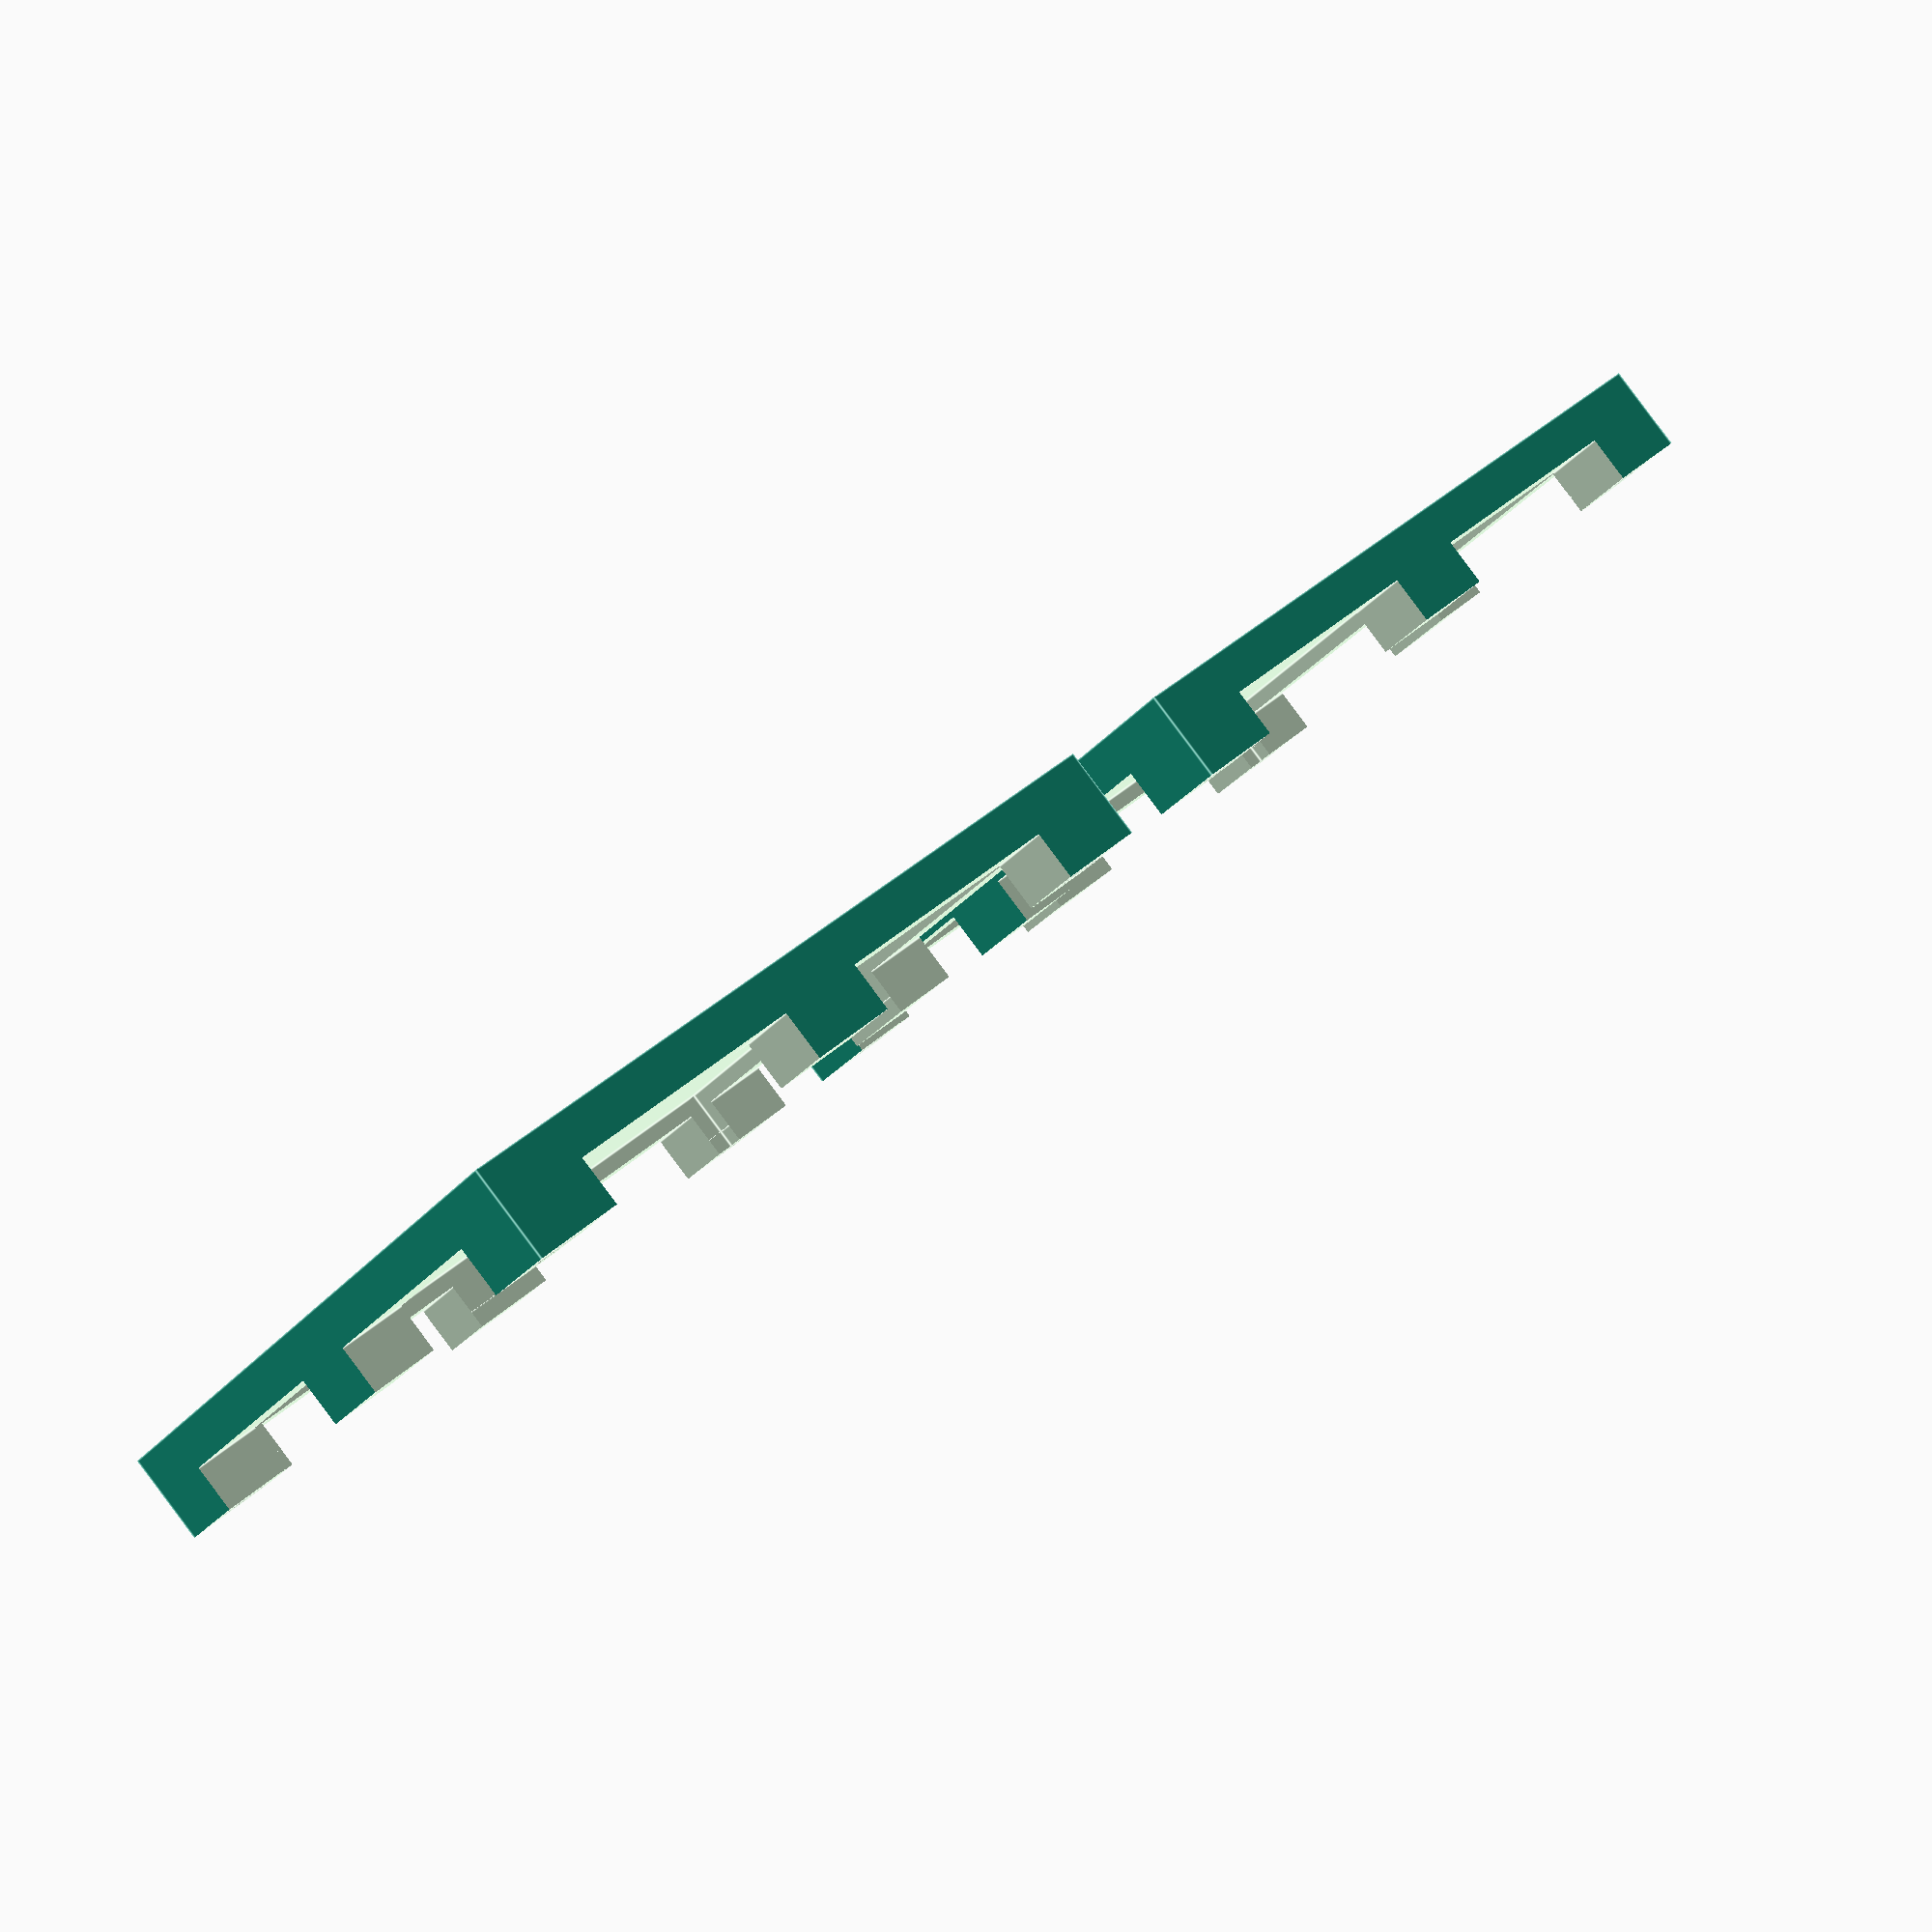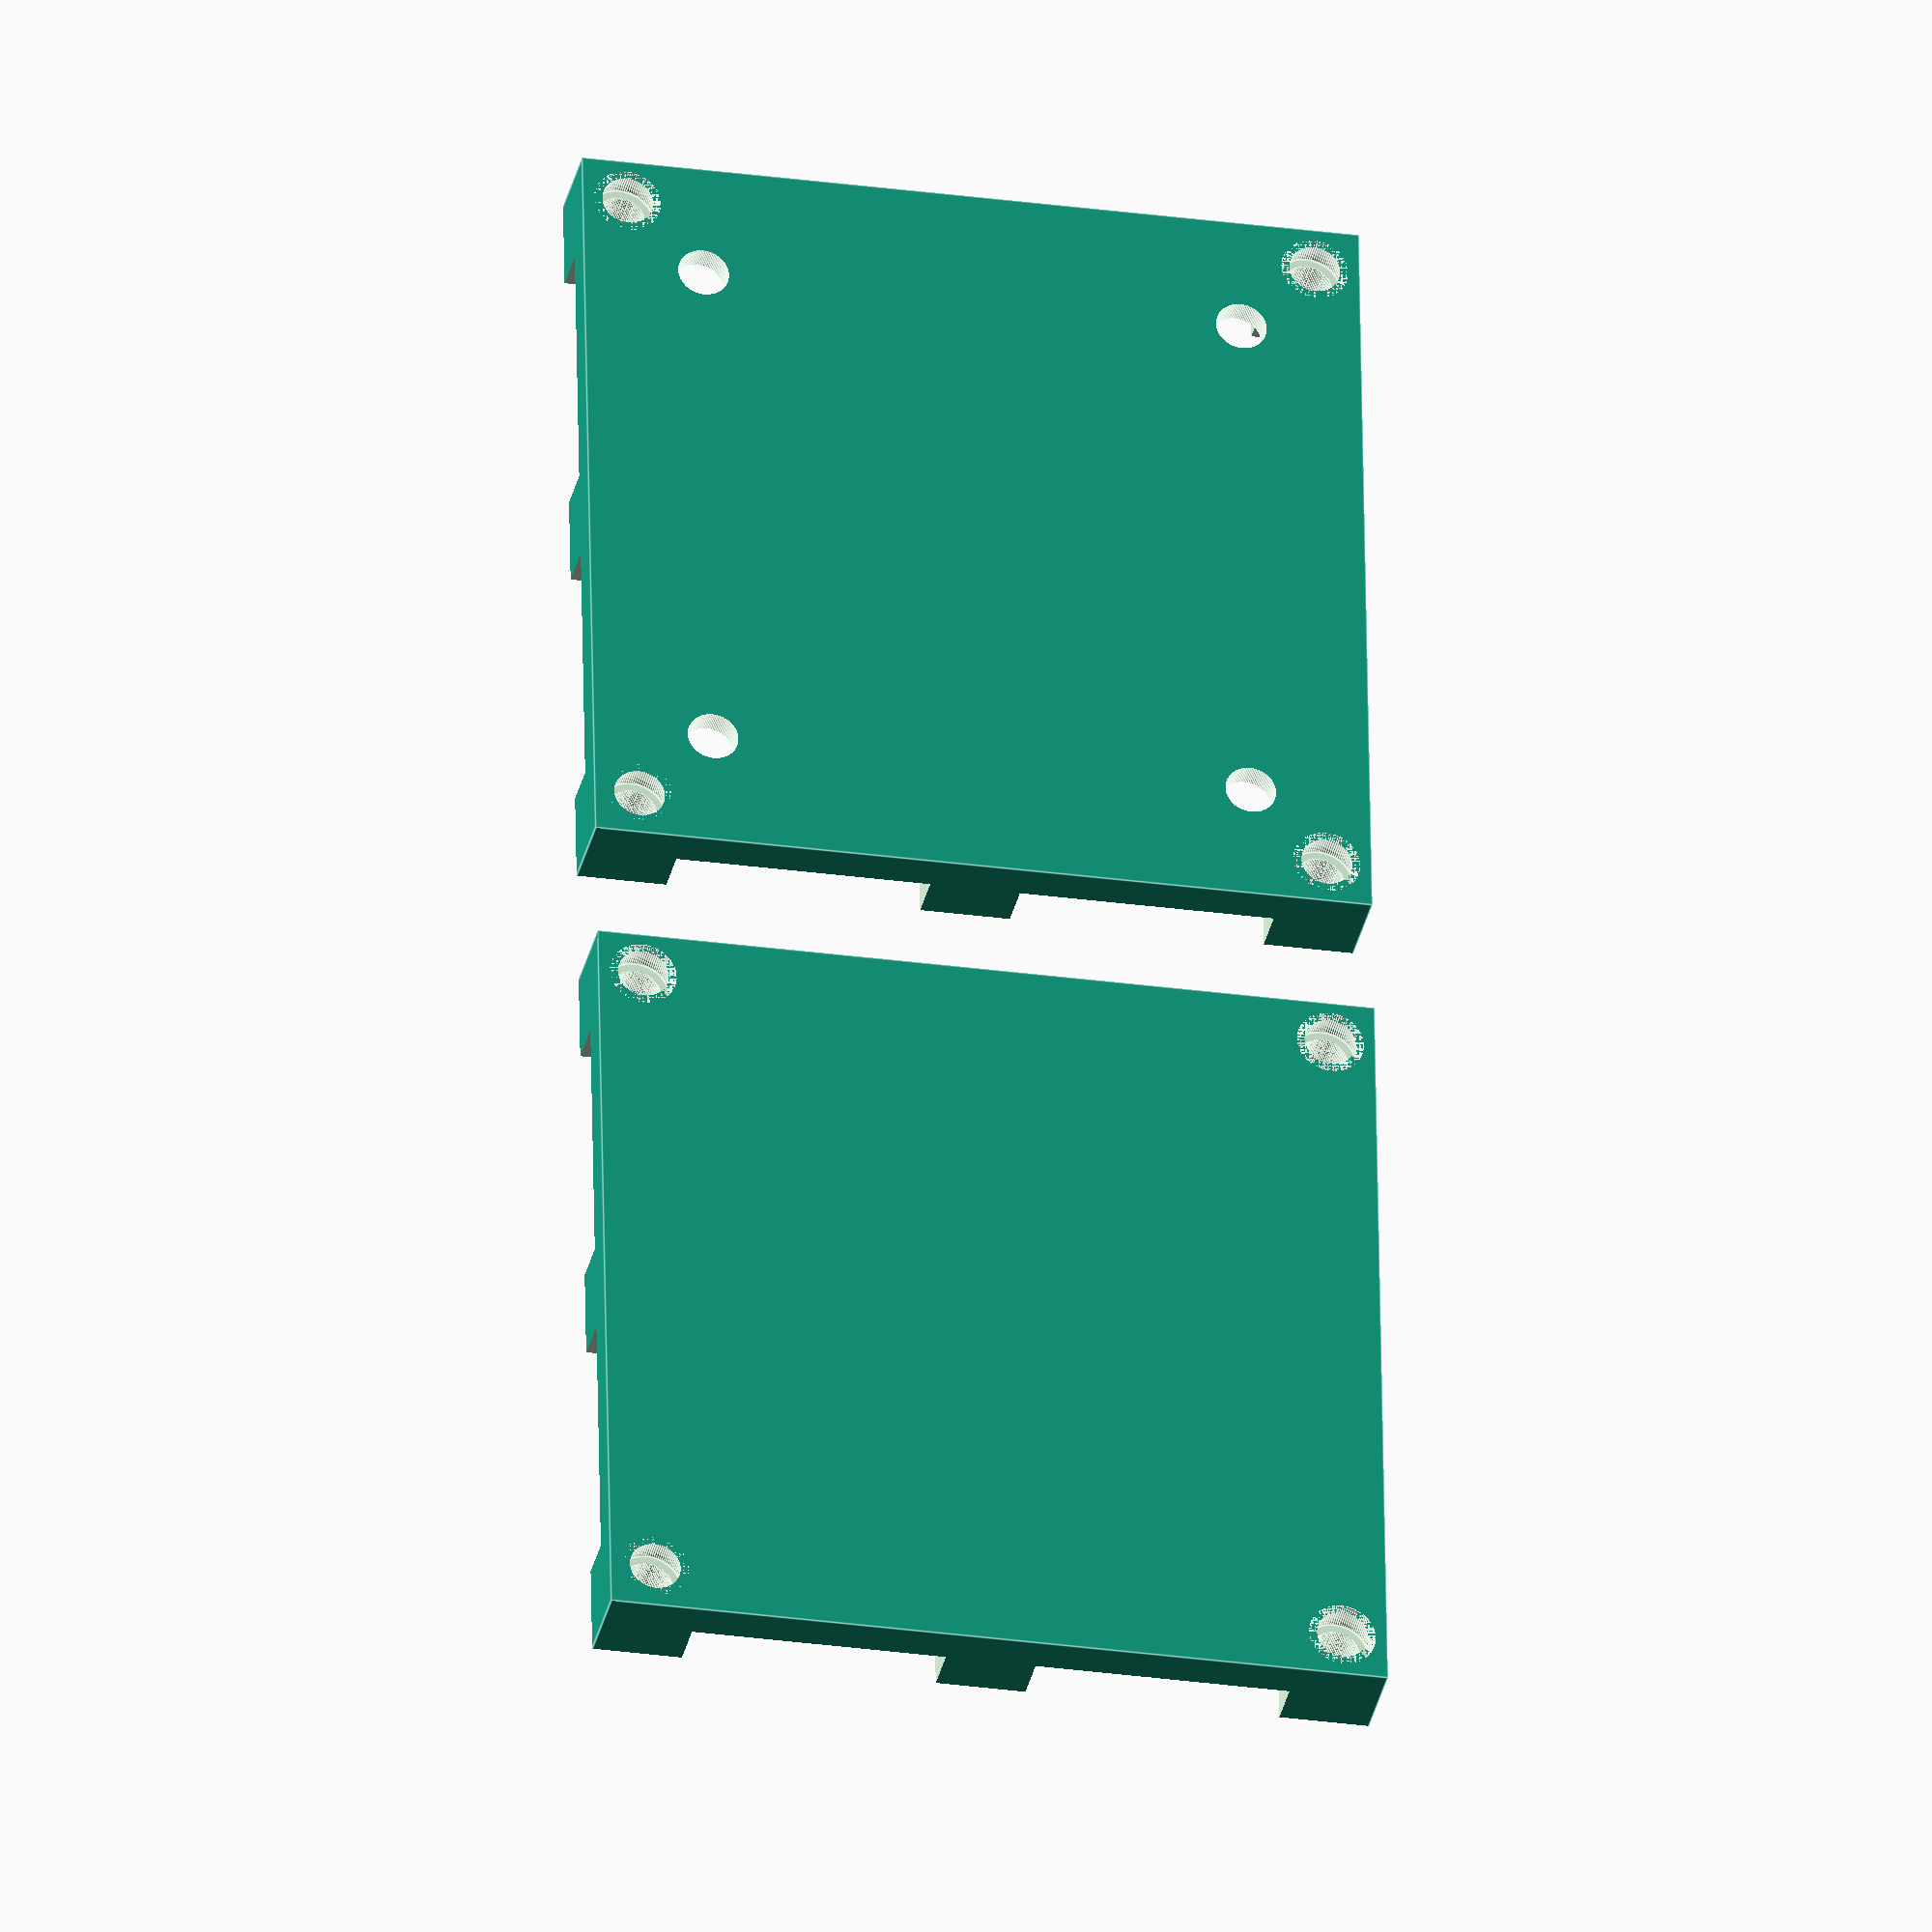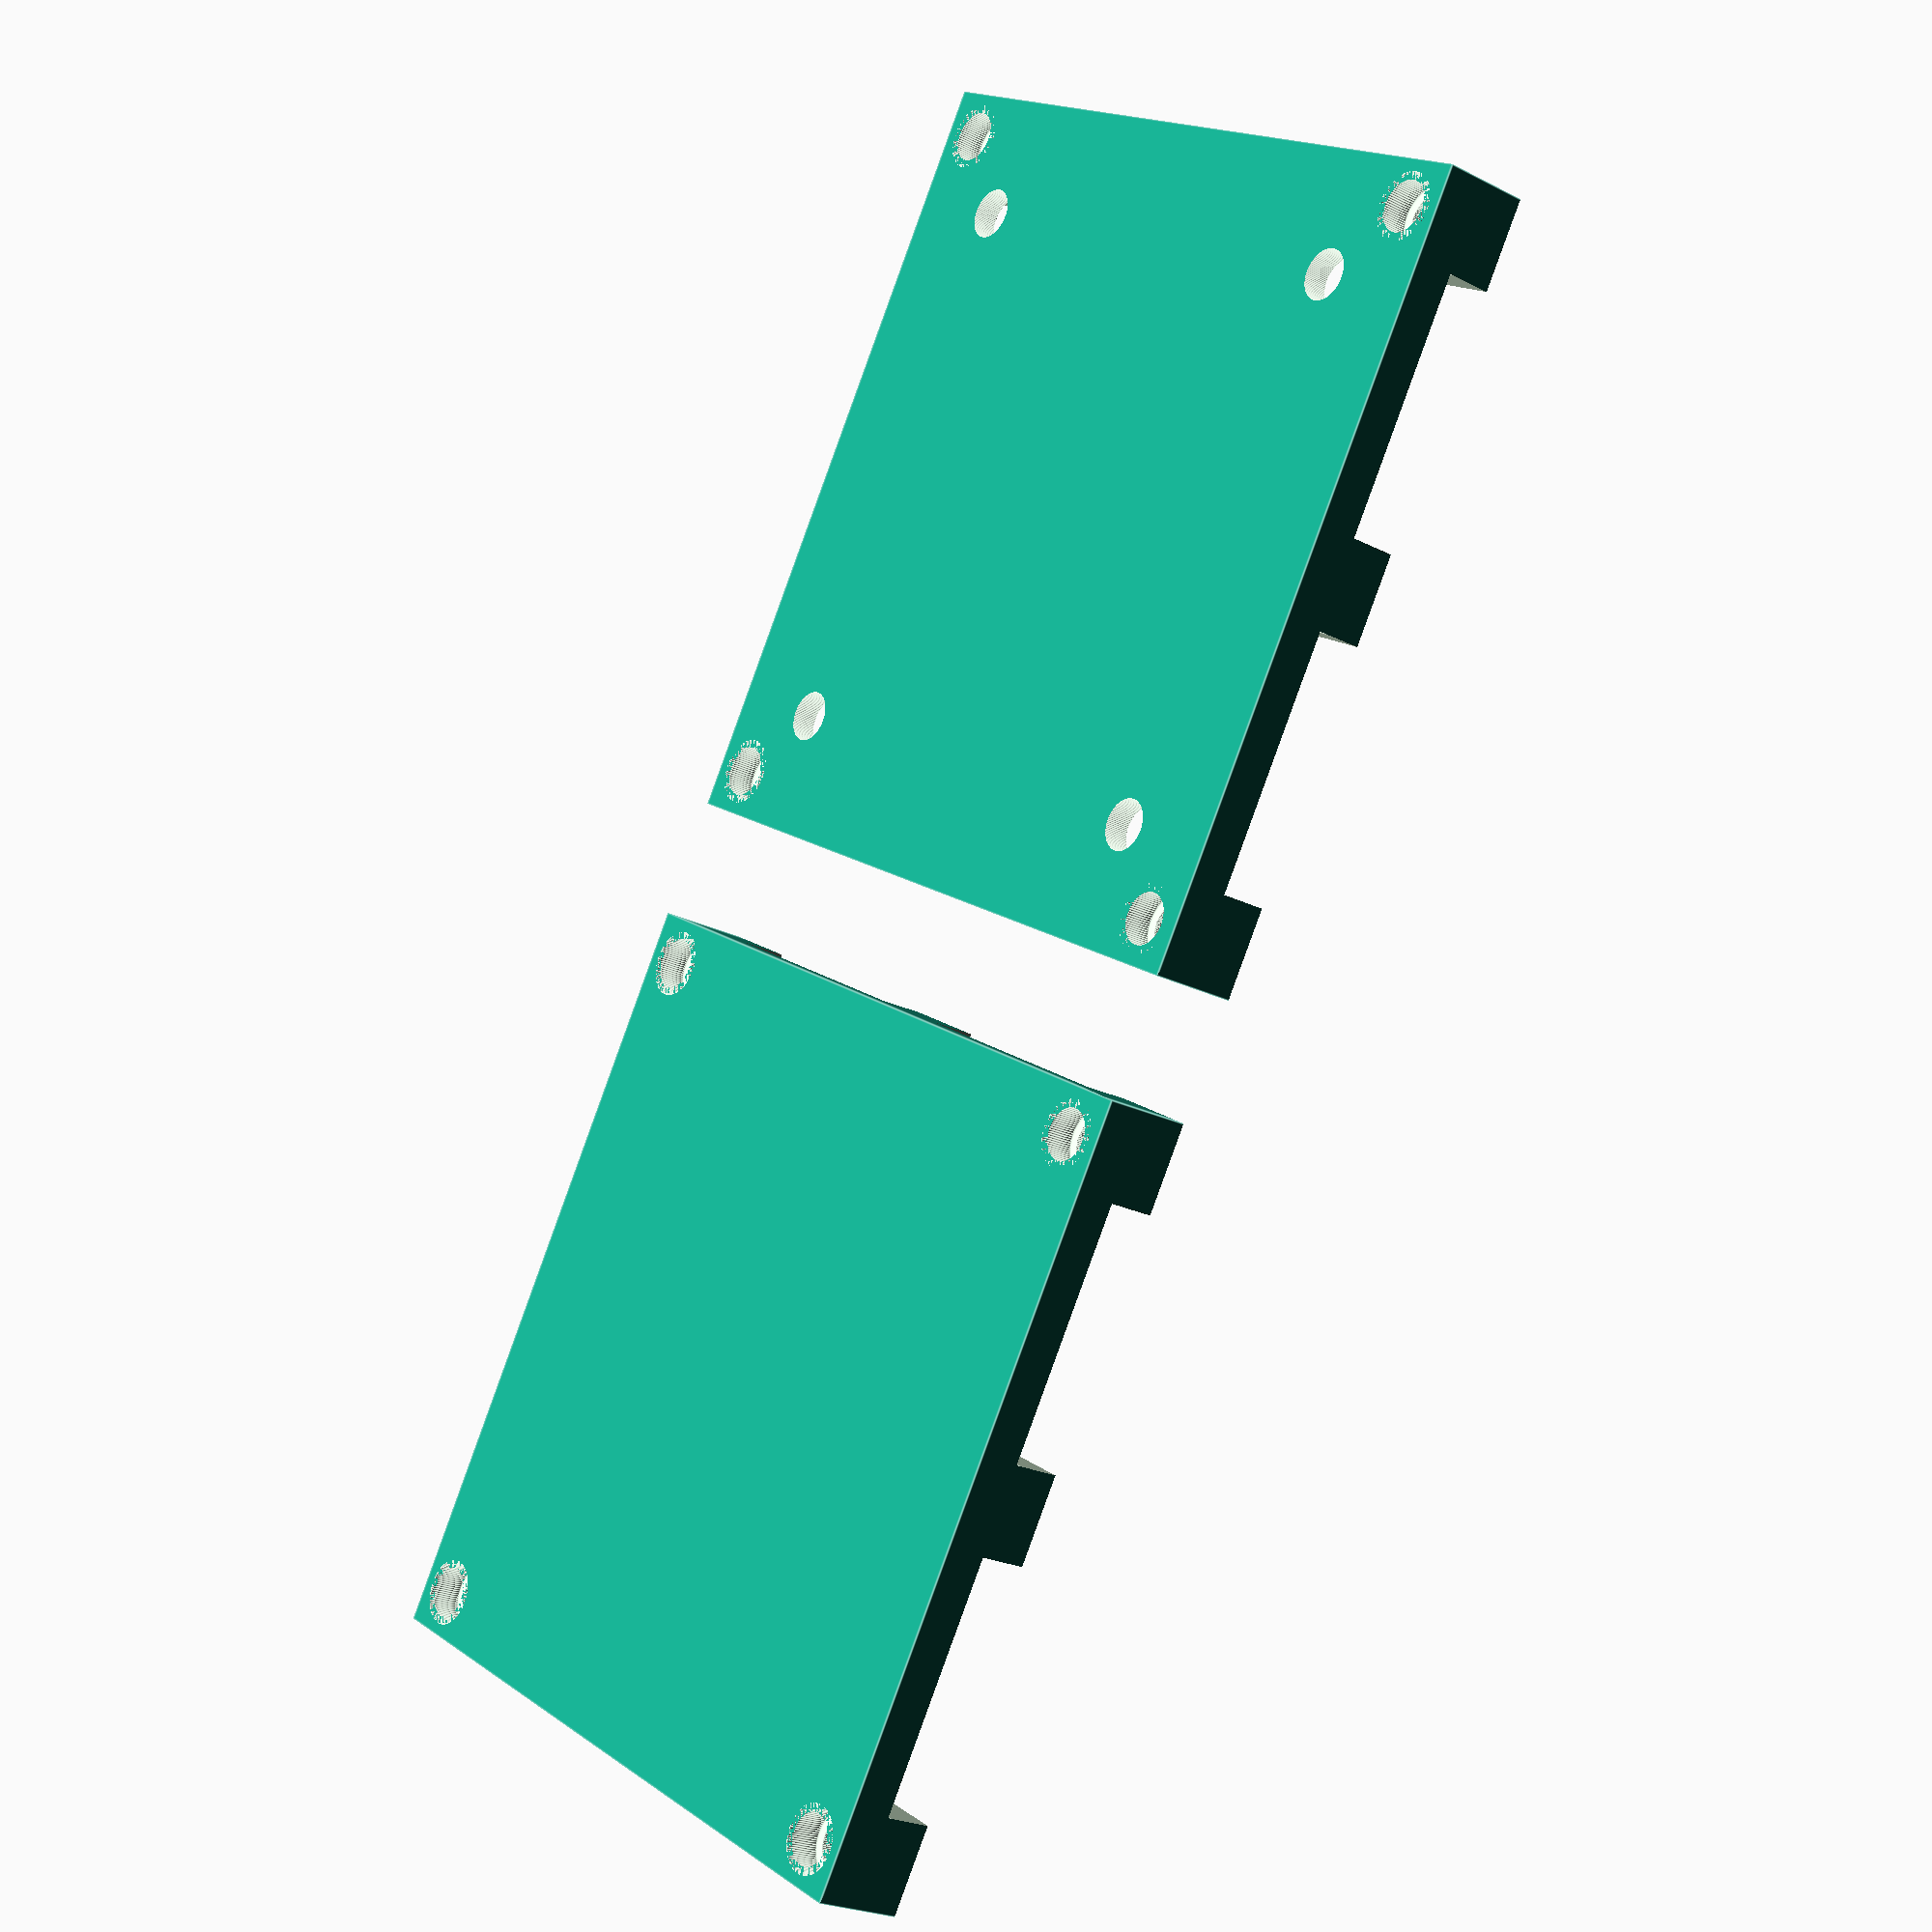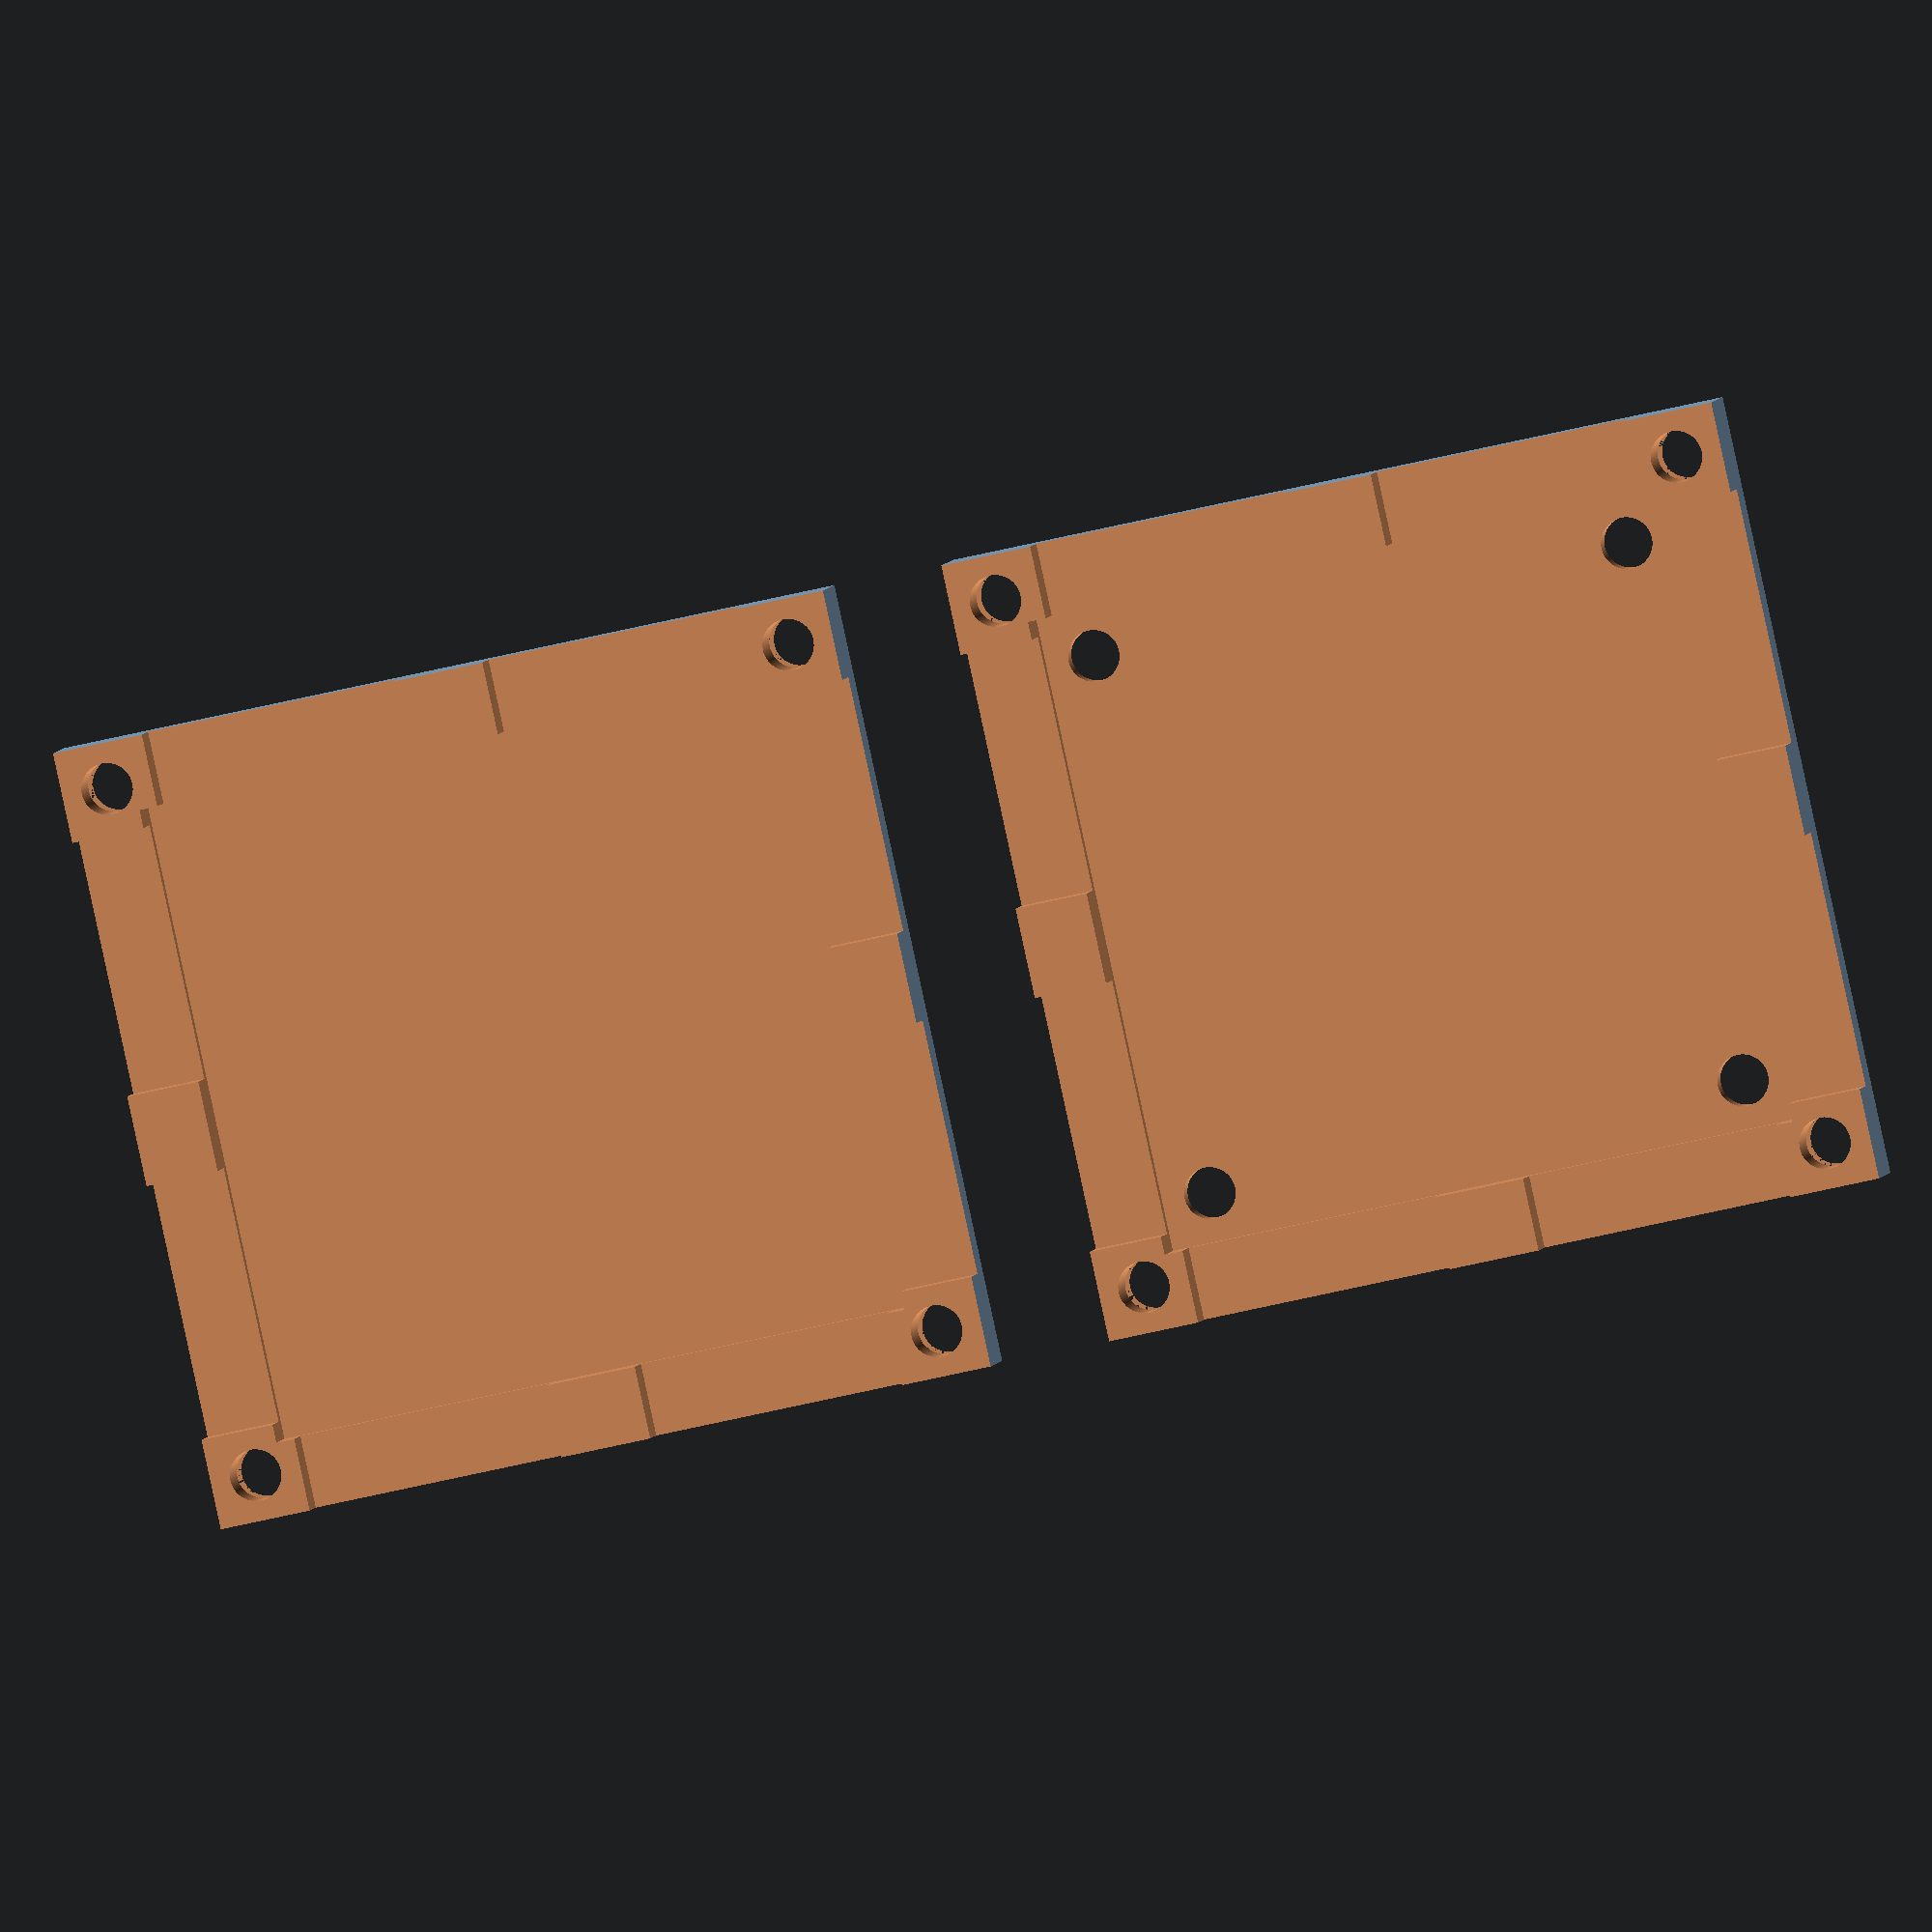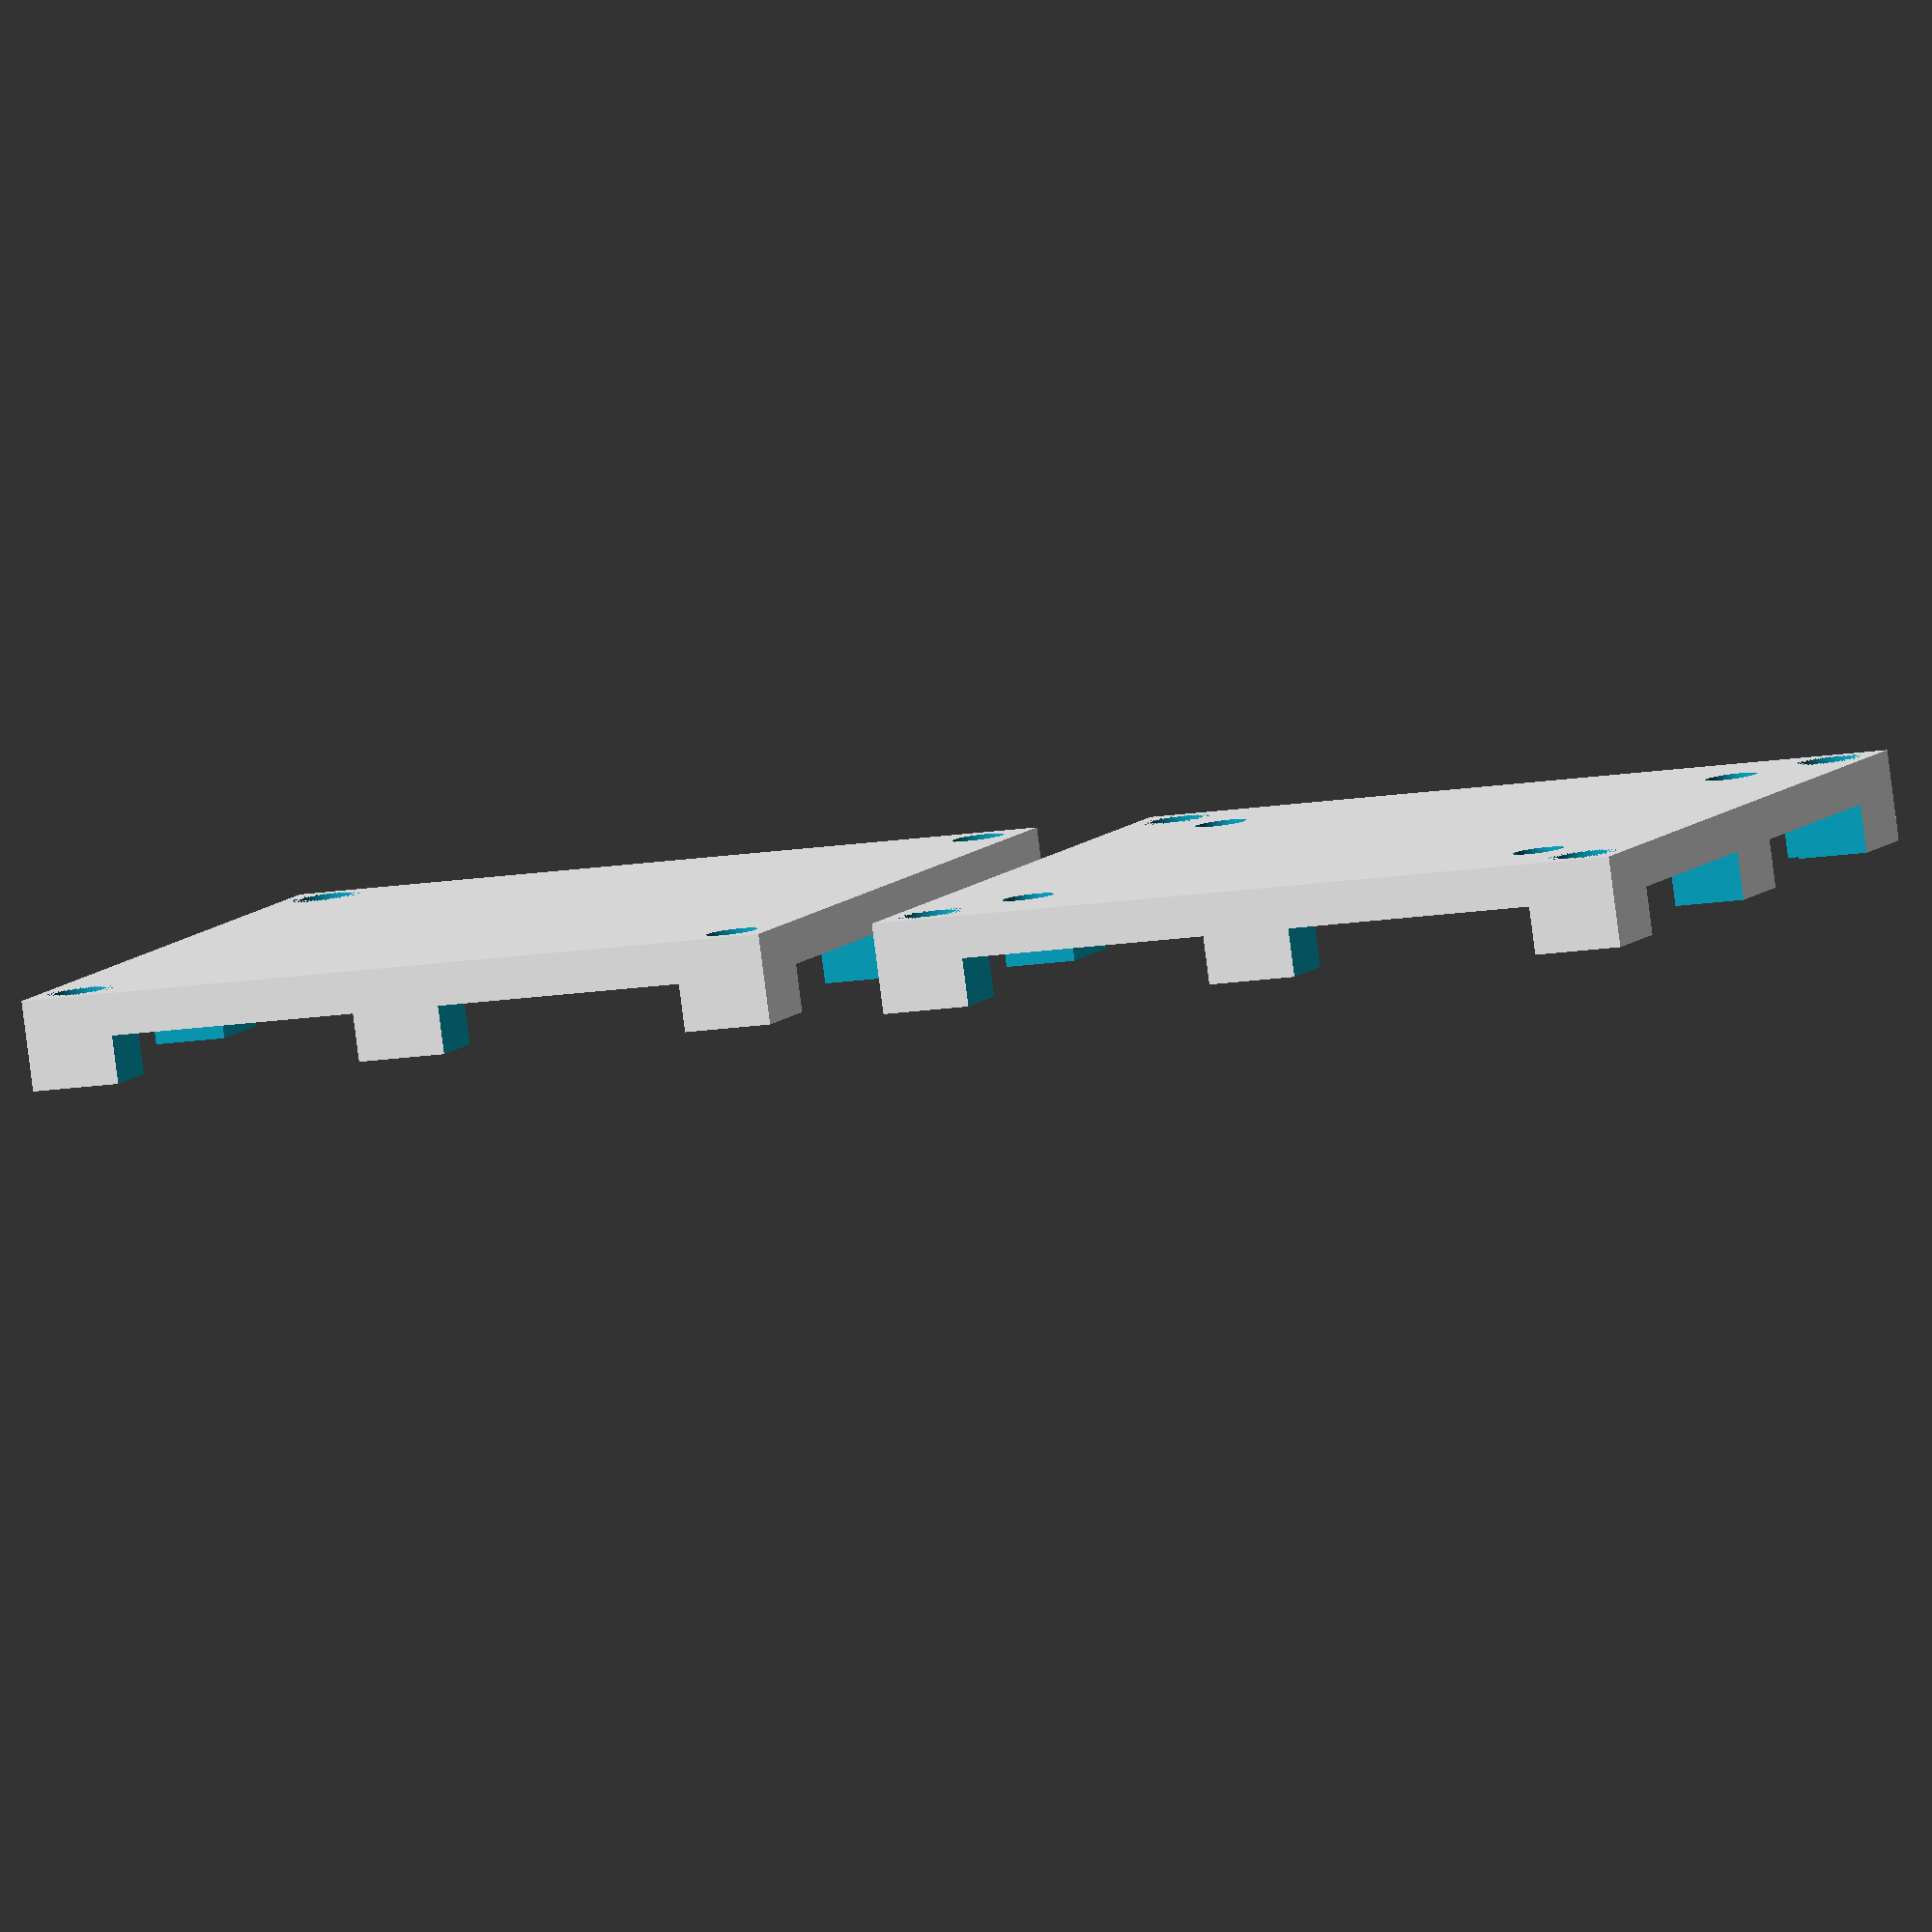
<openscad>
//The length of the box (mm).
boxX = 65;
//The width of the box (mm).
boxY = 65;
//The height of the box (mm).
boxZ = 15;

//The thickness of the inside pieces of the box.
boxThick = 6;

//The width of the slit(s).
slitWidth = 21.25;
//The height of the slit(s).
slitHeight = 8;
//The distance between slits.
distSlits = 7.5;

//The X size of the mounting pattern (the first one, ie what mounting pattern your PDB is)
mountPatternX = 45;
//The Y size of the mounting pattern (the first one, ie what mounting pattern your PDB is)
mountPatternY = 45;
//The size of all of the screw holes in the model.
holeSize = 4.25;


//The number of slits. This is fully customizable.
numOfSlits = 2;

//The distance of the plates before they print.
distPlates = 10;

//The detail of all spheres/cylinders in the shape. A value between 30 and 100 is fairly typical. 
sfn = 100;

//Mode changer. Mode 1 is what the box would look like put together (assembly mode), and mode 2 is the two plates separated (printing mode). 
mode = 2;


//The mounting pattern for attaching the two plates (x).
attachMountHoleX = 57.5;
//The mounting pattern for attaching the two plates (y).
attachMountHoleY = 57.5;

//The distance to countersink the screw holes.
countersinkDist =  3;

//The size of the countersunk hole.
countersunkHoleSize = 5.6;


module slit() {
    cube([boxX, slitWidth, slitHeight], center=true);
}
module hole() {
    cylinder(r=holeSize/2, h = boxZ*2, $fn = sfn, center=true);
}


module countersunkHole() {
    cylinder(r=countersunkHoleSize/2, h = countersinkDist, $fn = sfn, center=true);
}


module slits() {
    if (numOfSlits == 1) {
        translate([boxX/2,0,0]) {
            slit();
        }
    }
    else if(numOfSlits == 2) {
        translate([boxX/2, (slitWidth+distSlits)/2, 0]) {
                slit();
            }
            translate([boxX/2, (slitWidth+distSlits)/-2, 0]) {
                slit();
            }
    }
    else if(numOfSlits % 2 > 0) {     //If the number of slits is an odd number:
        translate([boxX/2,0,0]) { //Put one slit in the middle.
            slit();
        }
        for (numOfSlits = [1:(numOfSlits-1)/2]) { //Then, put half the sits on one side of middle slit, and half on the other. 
            translate([boxX/2, (slitWidth+distSlits)*-numOfSlits, 0]) { //Move the slits on the edge of the middle slit, then move them more based on the user-set distance of slits. This is one side of slits.
                slit();
            }
            translate([boxX/2, (slitWidth+distSlits)*numOfSlits, 0]) { //Move the slits on the edge of the middle slit, then move them more based on the user-set distance of slits. This is one side of slits.
                slit();
            }
        }
    }
    else if(numOfSlits % 2 == 0) { //If the number of slits is even
        //Creating the two middle pieces
        translate([boxX/2, (slitWidth+distSlits)/-2, 0]) {
            slit();
        }
        translate([boxX/2, (slitWidth+distSlits)/2, 0]) {
            slit();
         }
         //Make half of the amount of slits that exist, minus the first two:
         for(numOfSlits = [2:numOfSlits/2]) {
             //The 0.5 in both of these is in reference to above, compensating for it negatively. For the negative one, the value is positive, for the positive one, the value is negative. 
             translate([boxX/2, (slitWidth+distSlits)*(numOfSlits-0.5), 0]) {
                    slit();
             }
             translate([boxX/2, (slitWidth+distSlits)*(0.5-numOfSlits), 0]) {
                 slit();
             }
         }
    }
    else {
        //Something went wrong
     }
 } 
    


module mountHoles() {
    translate([mountPatternX/2, mountPatternY/2,(boxZ+boxThick)/-2]) {
        hole();
    }
    translate([mountPatternX/-2, mountPatternY/2, (boxZ+boxThick)/-2]) {
        hole();
    }
    translate([mountPatternX/2, mountPatternY/-2, (boxZ+boxThick)/-2]) {
        hole();
    }
    translate([mountPatternX/-2, mountPatternY/-2, (boxZ+boxThick)/-2]) {
        hole();
    }
}

module attachementHoles() {
    translate([attachMountHoleX/2, attachMountHoleY/2,(boxZ+boxThick)/-2]) {
        hole();
    }
        translate([attachMountHoleX/-2, attachMountHoleY/2,(boxZ+boxThick)/-2]) {
        hole();
    }
        translate([attachMountHoleX/2, attachMountHoleY/-2,(boxZ+boxThick)/-2]) {
        hole();
    }
        translate([attachMountHoleX/-2, attachMountHoleY/-2,(boxZ+boxThick)/-2]) {
        hole();
    }
}
module countersunkHoles2() {
    translate([attachMountHoleX/2, attachMountHoleY/2, (boxZ-countersinkDist)/2]) {
          countersunkHole();
    }
    translate([attachMountHoleX/-2, attachMountHoleY/2, (boxZ-countersinkDist)/2]) {
          countersunkHole();
    }
    translate([attachMountHoleX/2, attachMountHoleY/-2, (boxZ-countersinkDist)/2]) {
          countersunkHole();
    }
    translate([attachMountHoleX/-2, attachMountHoleY/-2, (boxZ-countersinkDist)/2]) {
          countersunkHole();
    }

}
module countersunkHoles1() {
    translate([attachMountHoleX/2, attachMountHoleY/2, (boxZ-countersinkDist)/-2]) {
          countersunkHole();
    }
    translate([attachMountHoleX/-2, attachMountHoleY/2, (boxZ-countersinkDist)/-2]) {
          countersunkHole();
    }
    translate([attachMountHoleX/2, attachMountHoleY/-2, (boxZ-countersinkDist)/-2]) {
          countersunkHole();
    }
    translate([attachMountHoleX/-2, attachMountHoleY/-2, (boxZ-countersinkDist)/-2]) {
          countersunkHole();
    }

}




module box() {
    difference() {
        cube([boxX, boxY, boxZ], center=true);
        cube([boxX-boxThick*2, boxY-boxThick*2, boxZ-boxThick*2],center=true);
        cube([boxX-boxThick*2, boxY-boxThick*2, slitWidth/2],center=true);
        rotate([0,0,0]) {
            slits();
        }
        rotate([0,0,90]) {
            slits();
        }
        rotate([0,0,180]) {
            slits();
        }
        rotate([0,0,270]) {
            slits();
        }
        
        rotate([0,0,0]) {
            attachementHoles();
        }
        rotate([0,180,0]) {
            attachementHoles();
        
        }  
    }
}





module bottomPlate() {
    difference() {
        box();
        mountHoles();
        translate([0,0,boxZ/2]) {
            cube([boxX+1, boxY+1, boxZ], center=true);
        }
        translate([0,0,0]) {
            countersunkHoles1();
        }
    }
}

module topPlate() {
    rotate([0,180,0]) {
        difference() {
            box();
            translate([0,0,boxZ/-2]) {
                cube([boxX+1, boxY+1, boxZ], center=true);
            }
           countersunkHoles2();
        }
    }
}



module plates() {
    difference() {
        union() {
            translate([0, (distPlates+boxY)/2, 0]) {
                topPlate();
            }
            translate([0, (distPlates+boxY)/-2, 0]) {
                bottomPlate();
            }
        }
    }
}


module mode() {
    if(mode == 1) {
        bottomPlate();
        rotate([0,180,0]) {
            topPlate();
        }
     }
     else if(mode == 2) {
        plates();
      }
      else {
      //Error
        }
}

mode();



</openscad>
<views>
elev=91.4 azim=127.4 roll=216.8 proj=p view=edges
elev=32.7 azim=181.0 roll=168.0 proj=o view=edges
elev=22.8 azim=148.9 roll=228.7 proj=p view=edges
elev=176.5 azim=77.7 roll=172.8 proj=o view=wireframe
elev=84.5 azim=69.3 roll=187.3 proj=o view=solid
</views>
